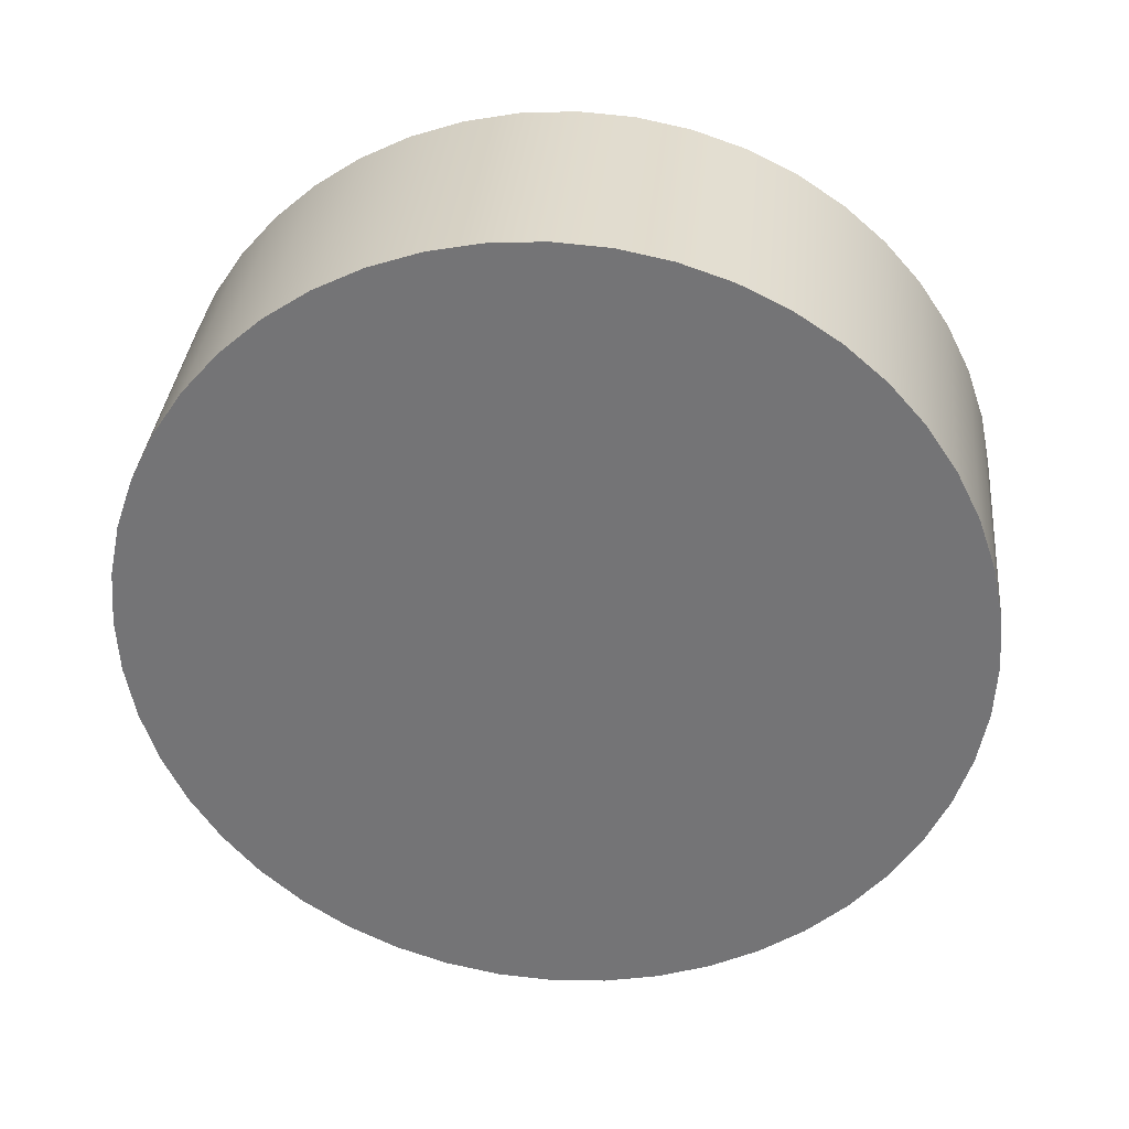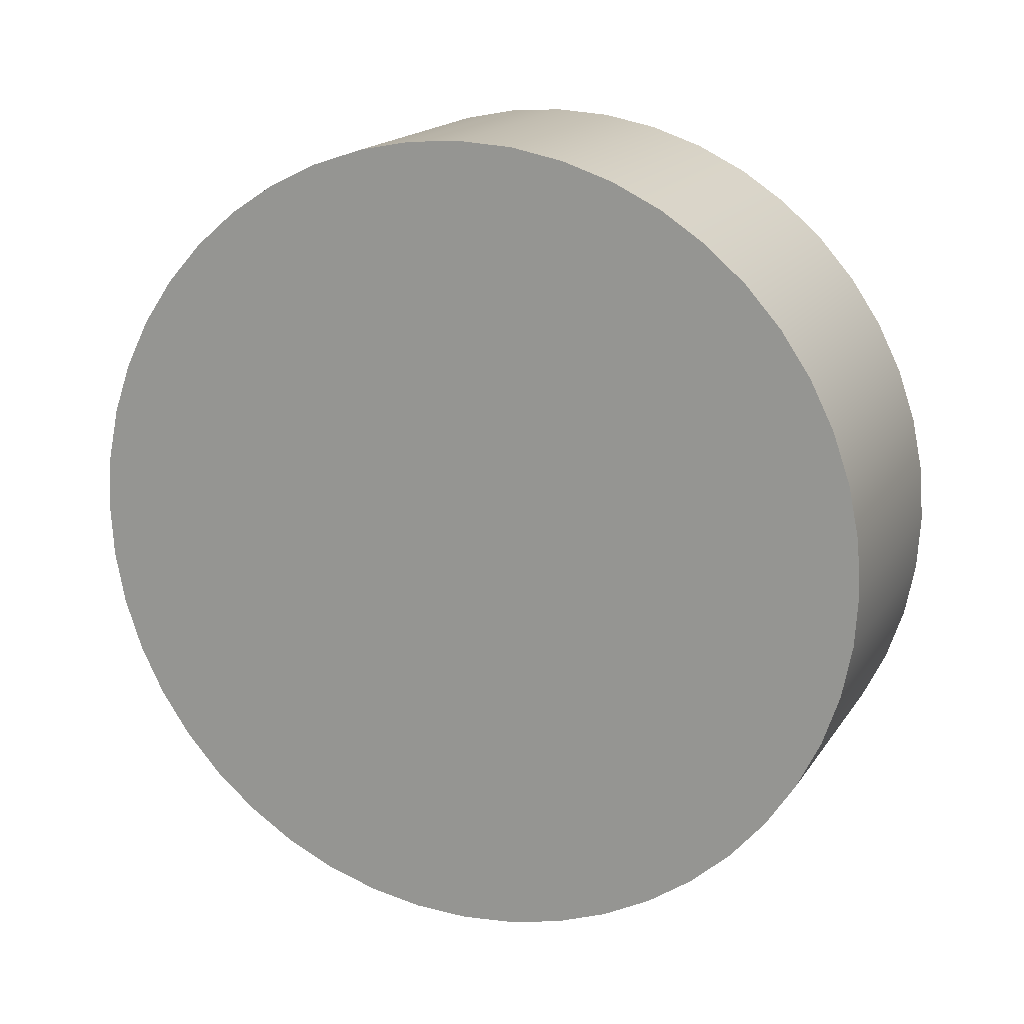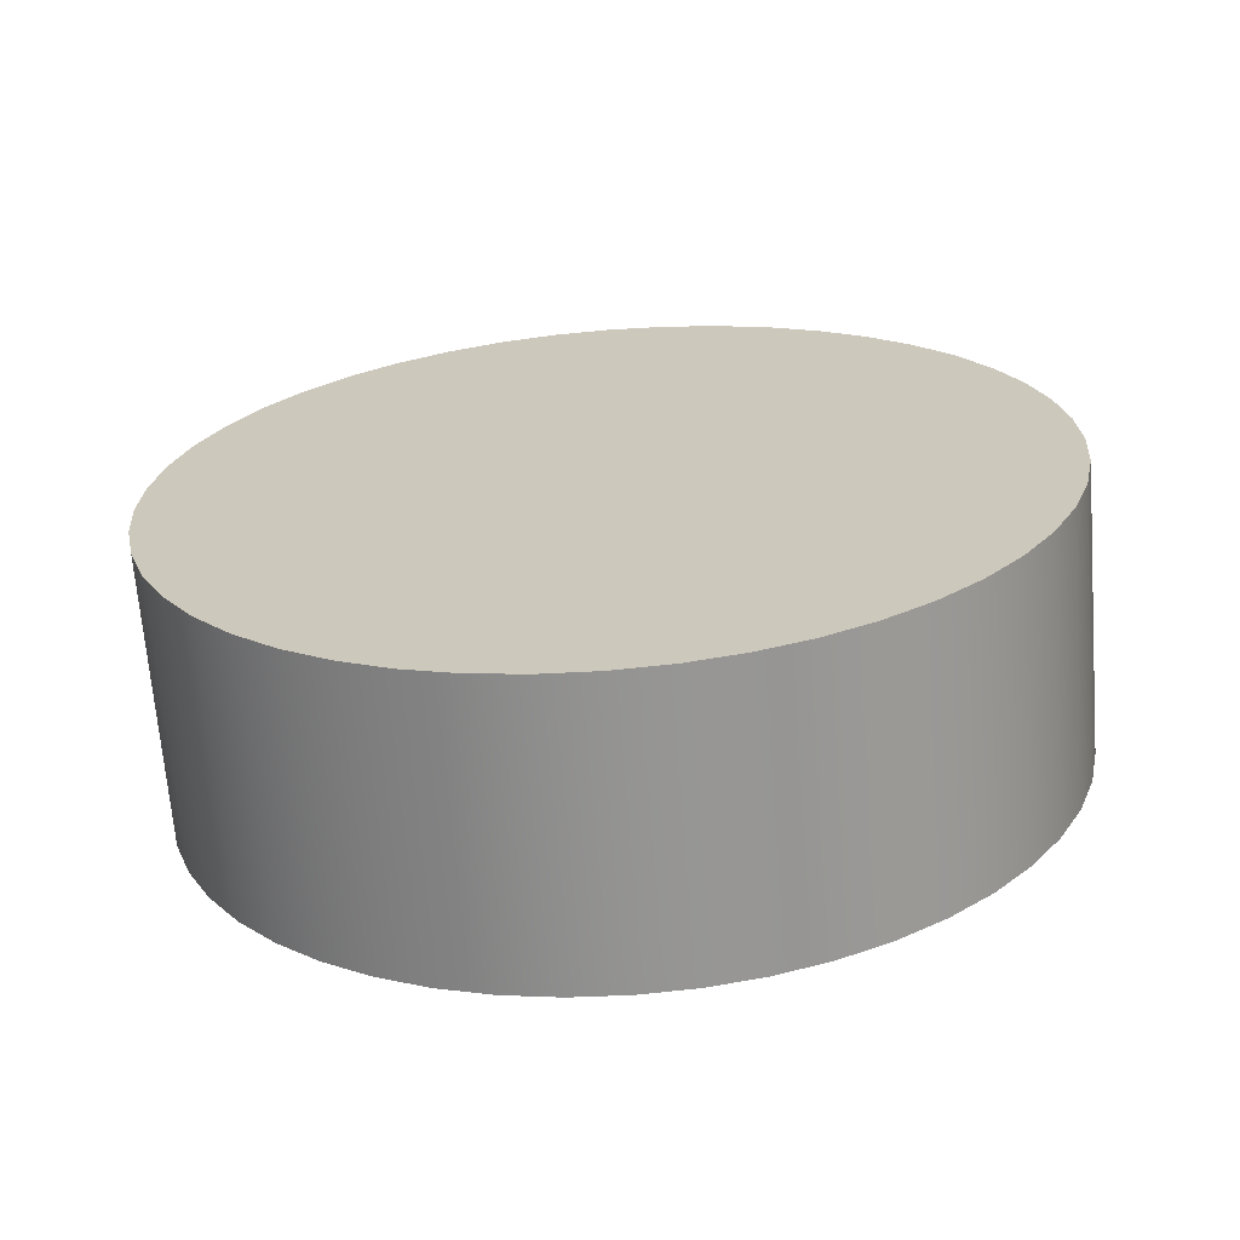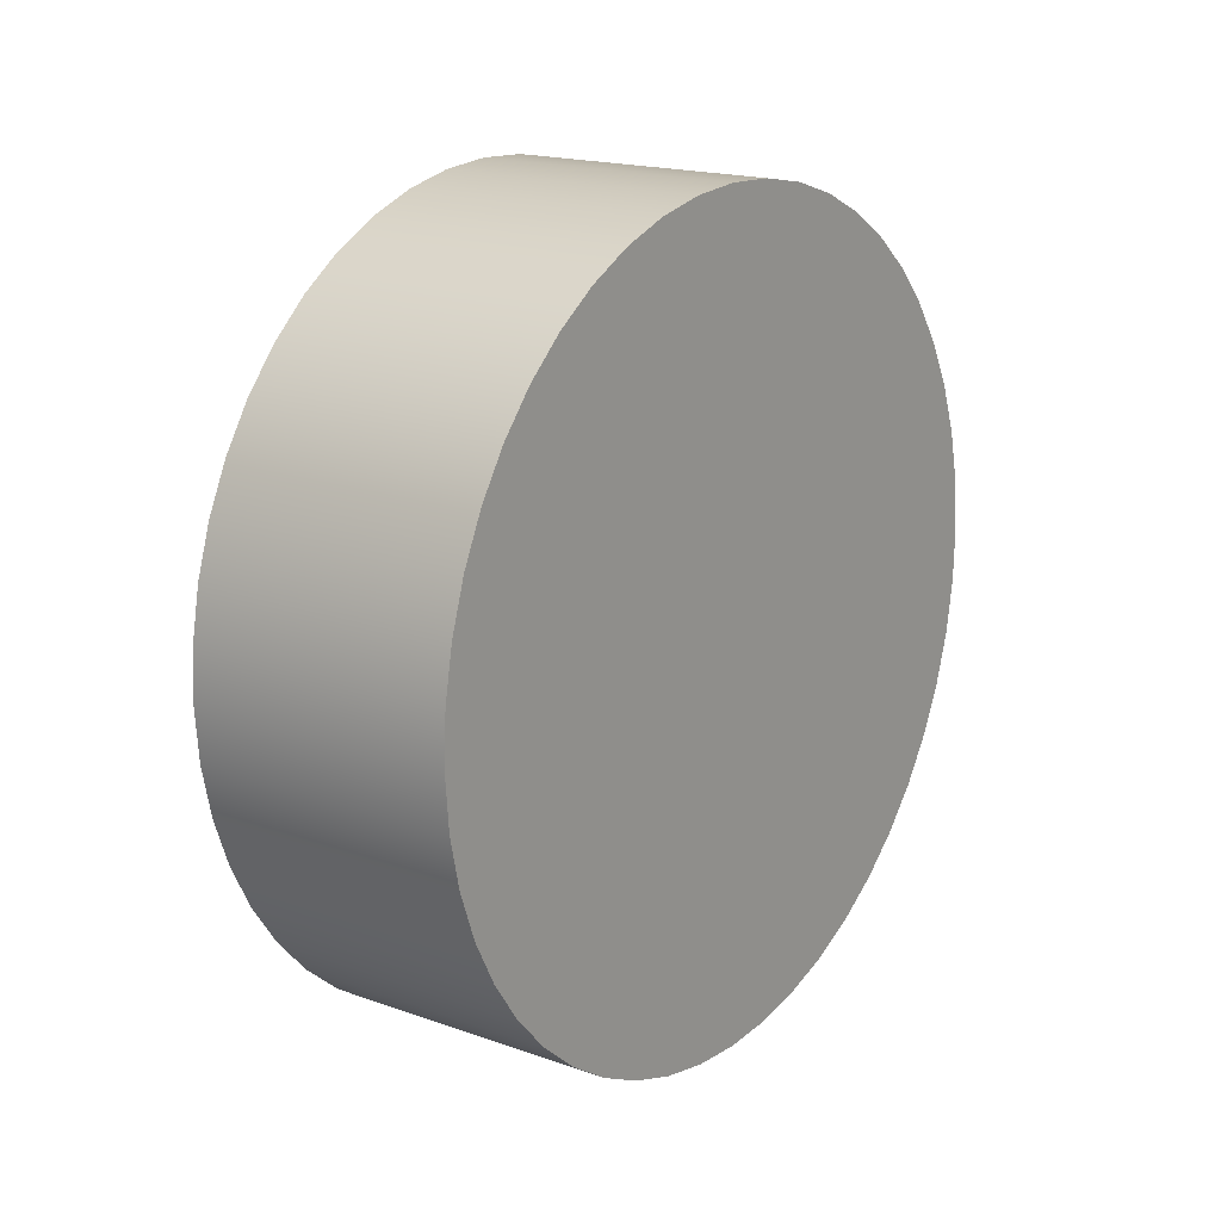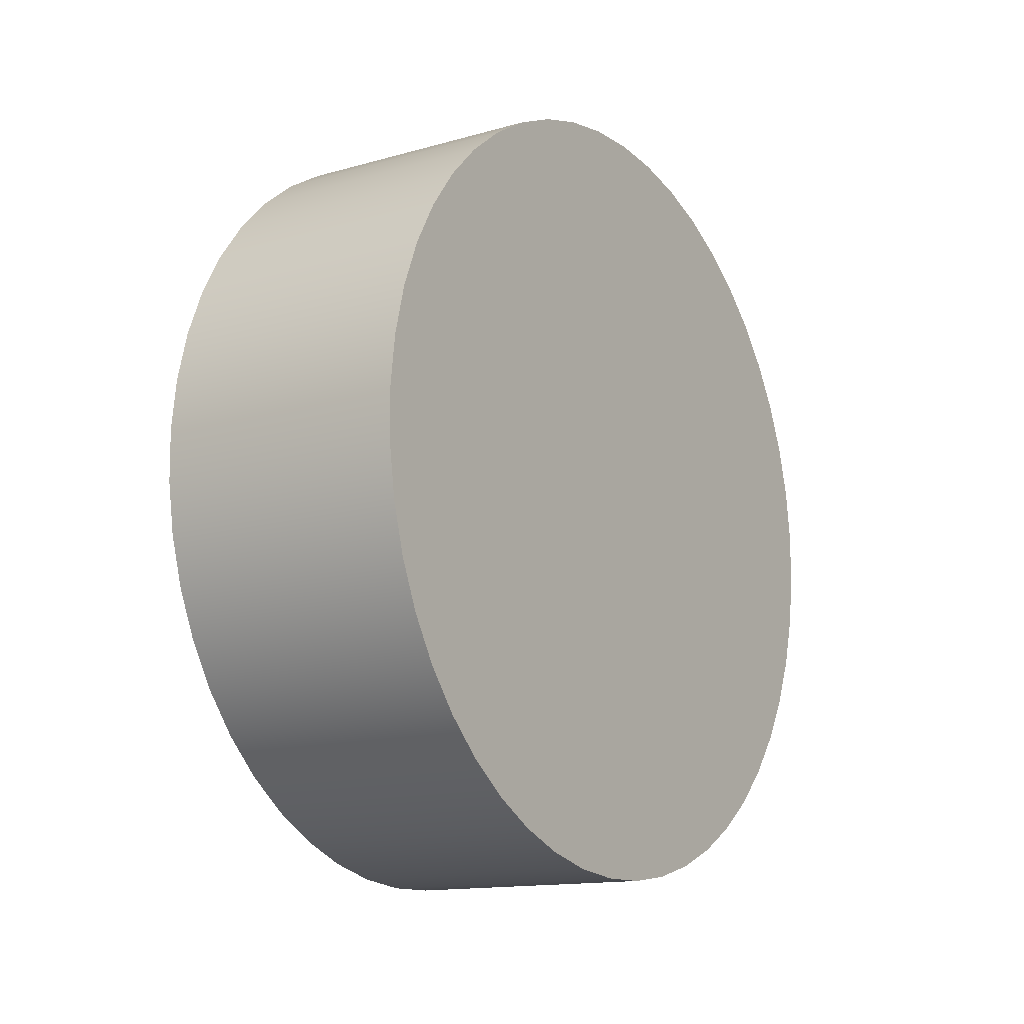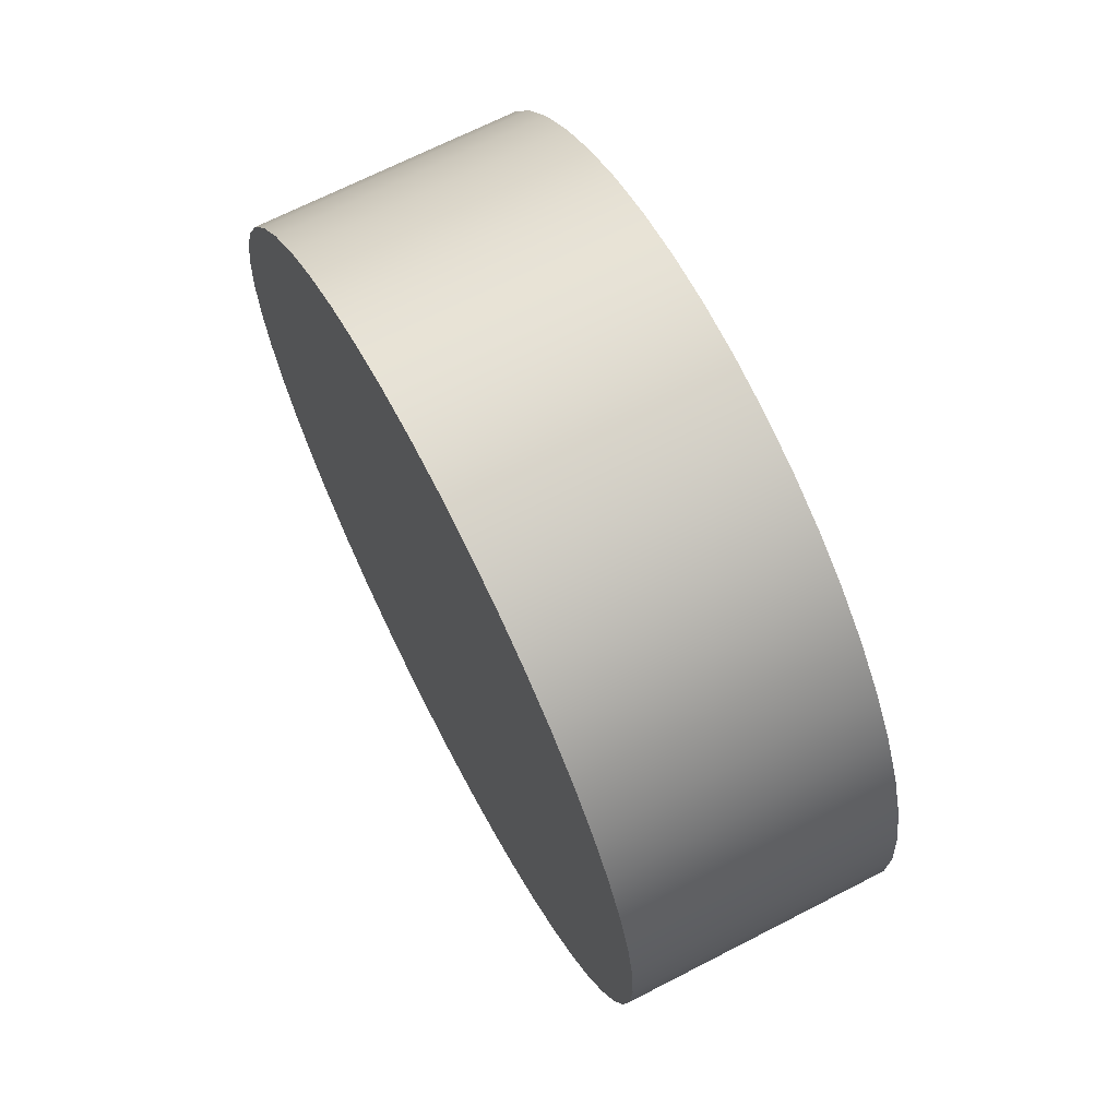
<metadata>
{"format":"obj","ext":"obj","renderer":"f3d","projection":"perspective","resolution":1024,"background":"white","views":[{"elev":33.0,"azim":74.6,"up":"+Y"},{"elev":16.4,"azim":91.1,"up":"+Y"},{"elev":-66.7,"azim":-106.1,"up":"+Y"},{"elev":53.8,"azim":30.2,"up":"+Z"},{"elev":26.2,"azim":27.3,"up":"+Z"},{"elev":67.7,"azim":132.0,"up":"+Y"}]}
</metadata>
<code>
o Group18/mesh95/mesh95-geometry#mesh95-geometry
v 0.2011 -0.2677 0.1089
v 0.1867 -0.2659 0.1007
v 0.1858 -0.2677 0.1031
v 0.202 -0.2659 0.1064
v 0.2002 -0.2698 0.1112
v 0.185 -0.2698 0.1054
v 0.1878 -0.2645 0.09796
v 0.2031 -0.2645 0.1037
v 0.1842 -0.2722 0.1074
v 0.1995 -0.2722 0.1131
v 0.1867 -0.3084 0.1007
v 0.2031 -0.3098 0.1037
v 0.202 -0.3084 0.1064
v 0.1888 -0.2635 0.09511
v 0.2041 -0.2635 0.1009
v 0.1858 -0.3066 0.1031
v 0.185 -0.3045 0.1054
v 0.2011 -0.3066 0.1089
v 0.1836 -0.2749 0.109
v 0.1842 -0.3021 0.1074
v 0.1989 -0.2749 0.1148
v 0.2002 -0.3045 0.1112
v 0.1878 -0.3098 0.09796
v 0.2041 -0.3108 0.1009
v 0.1899 -0.2628 0.09217
v 0.1888 -0.3108 0.09511
v 0.1831 -0.2778 0.1104
v 0.1836 -0.2994 0.109
v 0.1831 -0.2965 0.1104
v 0.1995 -0.3021 0.1131
v 0.1989 -0.2994 0.1148
v 0.1984 -0.2778 0.1161
v 0.1984 -0.2965 0.1161
v 0.1899 -0.3115 0.09217
v 0.2052 -0.3115 0.09793
v 0.2052 -0.2628 0.09793
v 0.1911 -0.2626 0.08918
v 0.2064 -0.2626 0.09494
v 0.2064 -0.3117 0.09494
v 0.1827 -0.2808 0.1113
v 0.198 -0.2935 0.1171
v 0.1827 -0.2935 0.1113
v 0.198 -0.2808 0.1171
v 0.1911 -0.3117 0.08918
v 0.1922 -0.2628 0.08618
v 0.1922 -0.3115 0.08618
v 0.2075 -0.3115 0.09194
v 0.1825 -0.2904 0.1119
v 0.1978 -0.2904 0.1177
v 0.1825 -0.284 0.1119
v 0.1824 -0.2872 0.1121
v 0.1933 -0.3108 0.08324
v 0.2086 -0.3108 0.089
v 0.2075 -0.2628 0.09194
v 0.1933 -0.2635 0.08324
v 0.1978 -0.284 0.1177
v 0.1977 -0.2872 0.1179
v 0.1944 -0.3098 0.08039
v 0.2086 -0.2635 0.089
v 0.1944 -0.2645 0.08039
v 0.2097 -0.2645 0.08615
v 0.2097 -0.3098 0.08615
v 0.1954 -0.2659 0.0777
v 0.2107 -0.2659 0.08346
v 0.1963 -0.2677 0.07521
v 0.2116 -0.2677 0.08096
v 0.2107 -0.3084 0.08346
v 0.1954 -0.3084 0.0777
v 0.1972 -0.2698 0.07295
v 0.1963 -0.3066 0.07521
v 0.2125 -0.2698 0.0787
v 0.2132 -0.2722 0.07673
v 0.2116 -0.3066 0.08096
v 0.2125 -0.3045 0.0787
v 0.1972 -0.3045 0.07295
v 0.1979 -0.2722 0.07097
v 0.2132 -0.3021 0.07673
v 0.2138 -0.2749 0.07506
v 0.1979 -0.3021 0.07097
v 0.2138 -0.2994 0.07506
v 0.2143 -0.2965 0.07373
v 0.199 -0.2965 0.06797
v 0.1985 -0.2994 0.0693
v 0.1985 -0.2749 0.0693
v 0.2143 -0.2778 0.07373
v 0.2147 -0.2935 0.07276
v 0.1994 -0.2935 0.06701
v 0.1996 -0.2904 0.06642
v 0.2149 -0.2904 0.07218
v 0.1994 -0.2808 0.06701
v 0.199 -0.2778 0.06797
v 0.2147 -0.2808 0.07276
v 0.2149 -0.284 0.07218
v 0.1997 -0.2872 0.06623
v 0.1996 -0.284 0.06642
v 0.215 -0.2872 0.07198
f 1 2 3
f 2 1 4
f 3 2 1
f 4 1 2
f 5 3 6
f 4 7 2
f 7 4 8
f 2 7 4
f 8 4 7
f 3 5 1
f 6 3 5
f 1 5 3
f 9 5 6
f 5 9 10
f 6 5 9
f 7 11 2
f 2 11 7
f 12 8 4
f 4 8 12
f 1 4 13
f 8 14 7
f 7 14 8
f 15 8 14
f 2 16 3
f 3 17 6
f 13 4 1
f 18 1 5
f 19 10 9
f 6 17 3
f 9 20 6
f 10 9 5
f 10 19 21
f 5 1 18
f 10 5 22
f 7 23 11
f 7 23 14
f 2 11 16
f 11 23 7
f 16 11 2
f 12 8 24
f 12 4 13
f 13 1 18
f 13 4 12
f 18 1 13
f 14 8 15
f 15 25 14
f 14 25 15
f 25 26 14
f 14 23 7
f 14 26 25
f 24 15 8
f 8 15 24
f 3 16 2
f 6 17 20
f 17 16 3
f 20 17 6
f 18 5 22
f 9 10 19
f 21 19 10
f 27 21 19
f 6 20 9
f 9 20 28
f 9 28 19
f 19 28 29
f 28 20 9
f 19 28 9
f 29 28 19
f 22 10 30
f 22 5 18
f 30 10 22
f 30 10 21
f 30 21 31
f 31 21 32
f 31 32 33
f 21 10 30
f 16 18 11
f 23 12 26
f 25 34 26
f 14 26 23
f 23 26 14
f 24 8 12
f 24 15 35
f 24 34 35
f 12 26 24
f 24 26 12
f 13 23 12
f 12 23 13
f 13 11 18
f 22 16 18
f 18 16 22
f 18 11 13
f 36 15 25
f 36 37 25
f 25 37 36
f 38 36 37
f 25 15 36
f 25 34 37
f 26 34 25
f 35 36 15
f 35 15 24
f 35 36 39
f 15 36 35
f 3 16 17
f 16 22 17
f 17 22 16
f 11 18 16
f 17 30 20
f 20 30 17
f 22 5 10
f 19 21 27
f 40 32 27
f 20 31 28
f 28 31 20
f 28 33 29
f 29 33 28
f 29 41 42
f 42 29 27
f 19 29 27
f 27 29 42
f 27 42 40
f 27 29 19
f 27 32 40
f 40 42 27
f 31 21 30
f 31 20 30
f 30 17 22
f 22 17 30
f 30 20 31
f 21 27 32
f 32 27 21
f 32 21 31
f 33 32 43
f 43 32 33
f 33 32 31
f 33 28 31
f 31 28 33
f 23 13 11
f 26 12 23
f 34 24 26
f 26 24 34
f 35 34 24
f 44 35 34
f 35 44 39
f 34 35 44
f 11 13 23
f 36 38 39
f 37 36 38
f 37 34 25
f 37 44 45
f 39 38 36
f 45 46 44
f 37 44 34
f 34 44 37
f 39 44 35
f 39 36 35
f 39 38 47
f 39 46 47
f 32 40 43
f 41 29 33
f 33 29 41
f 42 41 29
f 40 42 48
f 48 42 40
f 42 49 48
f 48 49 42
f 40 48 50
f 50 48 51
f 50 48 40
f 43 40 32
f 33 43 41
f 46 39 44
f 44 39 46
f 47 46 39
f 52 47 46
f 47 52 53
f 46 47 52
f 38 45 37
f 45 38 54
f 37 45 38
f 54 38 45
f 44 46 45
f 45 44 37
f 47 54 38
f 47 38 39
f 38 54 47
f 45 46 55
f 41 56 49
f 41 43 33
f 41 42 49
f 48 57 51
f 57 48 49
f 49 48 57
f 51 57 48
f 51 48 50
f 49 42 41
f 50 43 40
f 40 43 50
f 51 56 50
f 50 56 51
f 47 54 53
f 53 52 47
f 52 53 58
f 55 52 46
f 46 52 55
f 54 55 45
f 55 54 59
f 45 55 54
f 59 54 55
f 59 60 55
f 55 60 59
f 61 59 60
f 55 46 45
f 53 59 54
f 53 54 47
f 54 59 53
f 41 43 56
f 56 43 41
f 49 56 57
f 56 51 57
f 57 51 56
f 49 56 41
f 57 56 49
f 43 50 56
f 56 50 43
f 53 59 62
f 58 53 52
f 60 58 52
f 52 58 60
f 55 52 60
f 60 52 55
f 61 63 60
f 60 63 61
f 64 61 63
f 60 59 61
f 62 61 59
f 59 61 62
f 62 58 53
f 62 59 53
f 53 58 62
f 60 58 63
f 63 61 64
f 63 58 60
f 64 65 63
f 63 65 64
f 66 64 65
f 67 64 61
f 61 64 67
f 62 61 67
f 58 62 68
f 63 68 58
f 63 68 65
f 58 68 63
f 66 69 65
f 65 69 66
f 69 70 65
f 65 68 63
f 65 70 69
f 69 66 71
f 71 66 69
f 65 64 66
f 72 69 71
f 71 69 72
f 73 66 64
f 64 66 73
f 73 64 67
f 66 71 74
f 73 66 74
f 67 64 73
f 67 61 62
f 62 68 67
f 67 68 62
f 67 70 73
f 68 62 58
f 69 75 70
f 69 75 76
f 70 75 69
f 65 70 68
f 68 70 65
f 74 71 66
f 71 72 77
f 72 76 78
f 76 72 69
f 69 72 76
f 77 72 71
f 74 71 77
f 73 70 67
f 73 75 74
f 74 75 73
f 70 67 68
f 68 67 70
f 75 73 70
f 70 73 75
f 76 75 69
f 75 79 76
f 77 71 74
f 74 66 73
f 80 78 72
f 72 78 80
f 78 76 72
f 80 72 77
f 80 78 81
f 77 72 80
f 74 79 77
f 79 74 75
f 75 74 79
f 77 79 74
f 82 80 83
f 77 83 80
f 83 77 79
f 80 83 77
f 79 77 83
f 76 79 75
f 76 79 84
f 81 78 80
f 78 85 81
f 76 78 84
f 81 85 86
f 81 87 86
f 86 87 81
f 81 82 80
f 86 88 89
f 80 82 81
f 87 86 88
f 83 80 82
f 90 87 82
f 83 82 91
f 91 82 83
f 84 83 79
f 79 83 84
f 84 78 76
f 84 85 91
f 84 79 76
f 81 85 78
f 86 92 89
f 85 92 86
f 93 90 92
f 92 90 93
f 92 91 85
f 85 91 92
f 85 84 78
f 87 81 82
f 82 81 87
f 88 86 87
f 89 88 86
f 94 89 88
f 87 88 95
f 82 87 90
f 95 87 90
f 90 82 91
f 90 87 95
f 91 83 84
f 91 82 90
f 84 83 91
f 78 84 85
f 91 85 84
f 90 93 95
f 91 92 90
f 90 92 91
f 93 89 96
f 89 93 92
f 89 92 86
f 86 92 85
f 96 89 93
f 92 93 89
f 96 95 93
f 93 95 96
f 89 94 96
f 96 94 89
f 86 85 81
f 95 96 94
f 94 96 95
f 95 93 90
f 88 89 94
f 88 95 94
f 95 88 87
f 94 95 88

</code>
